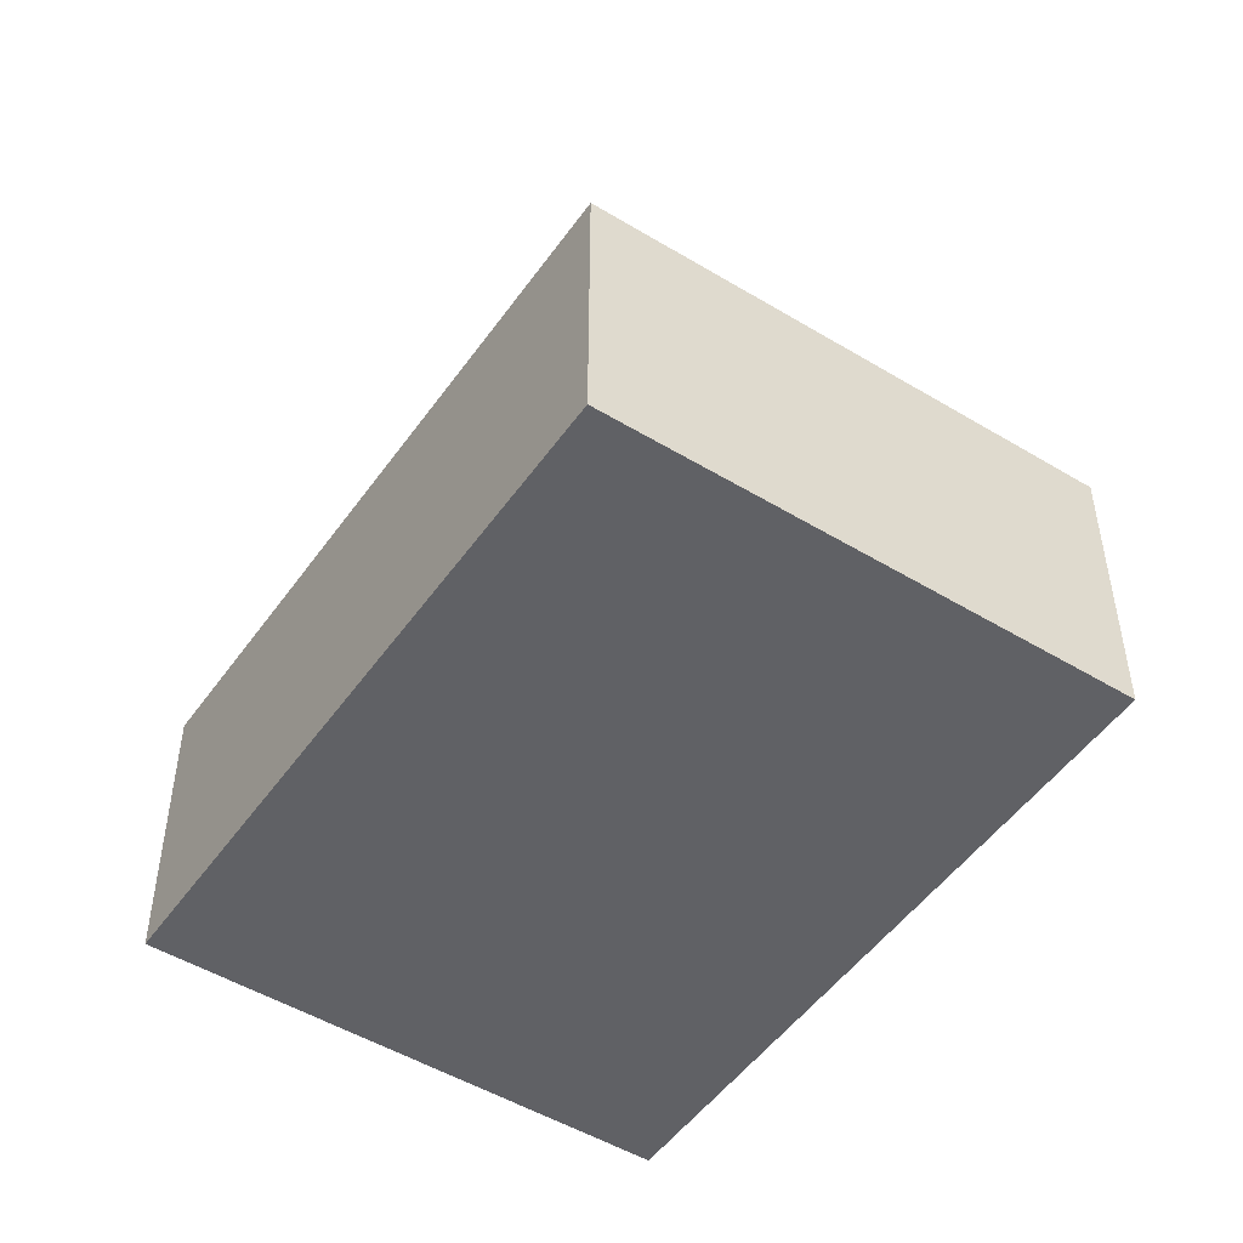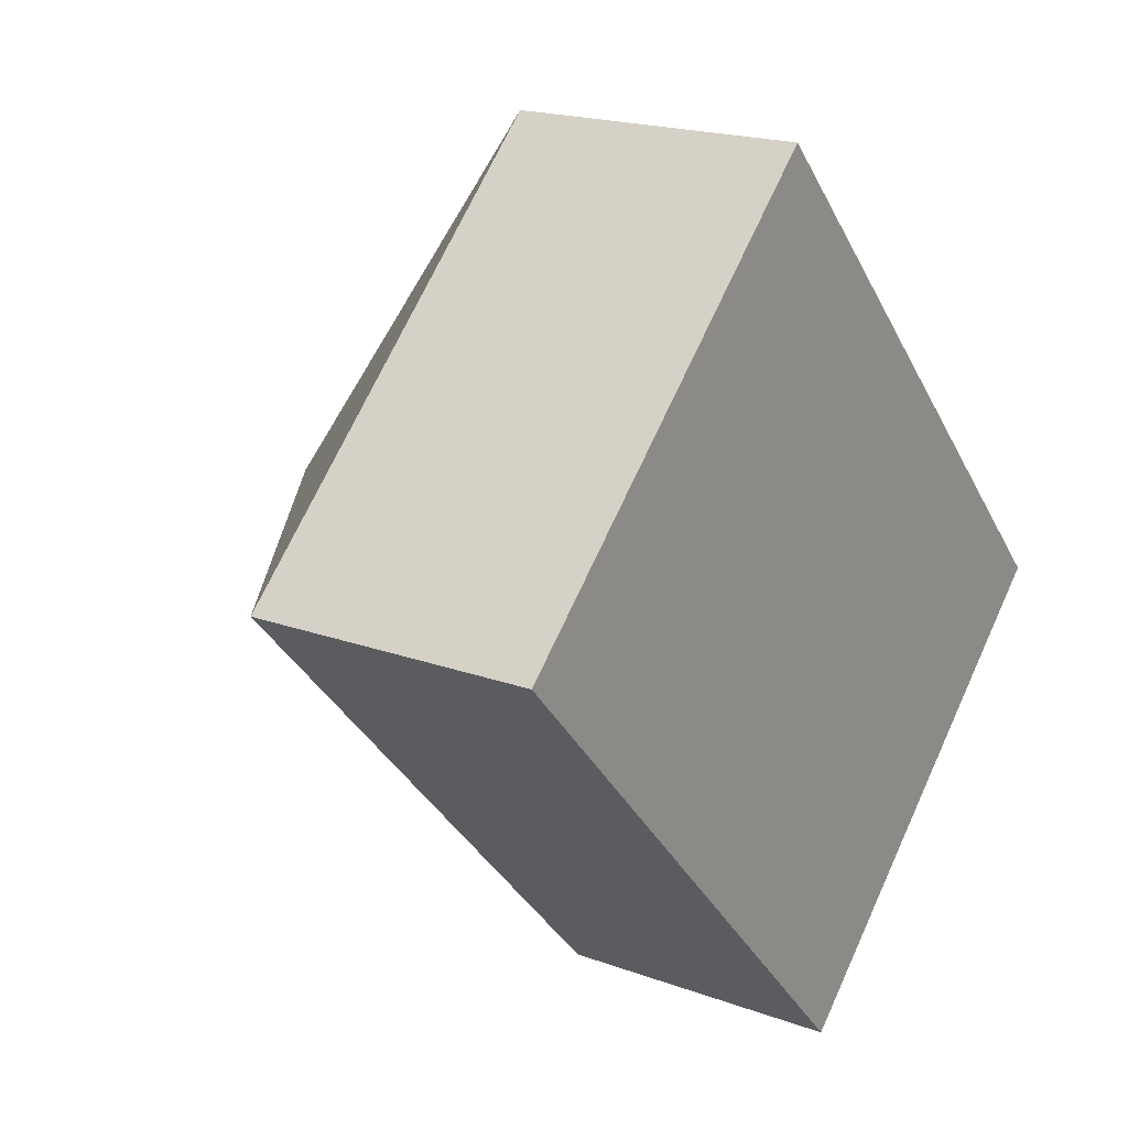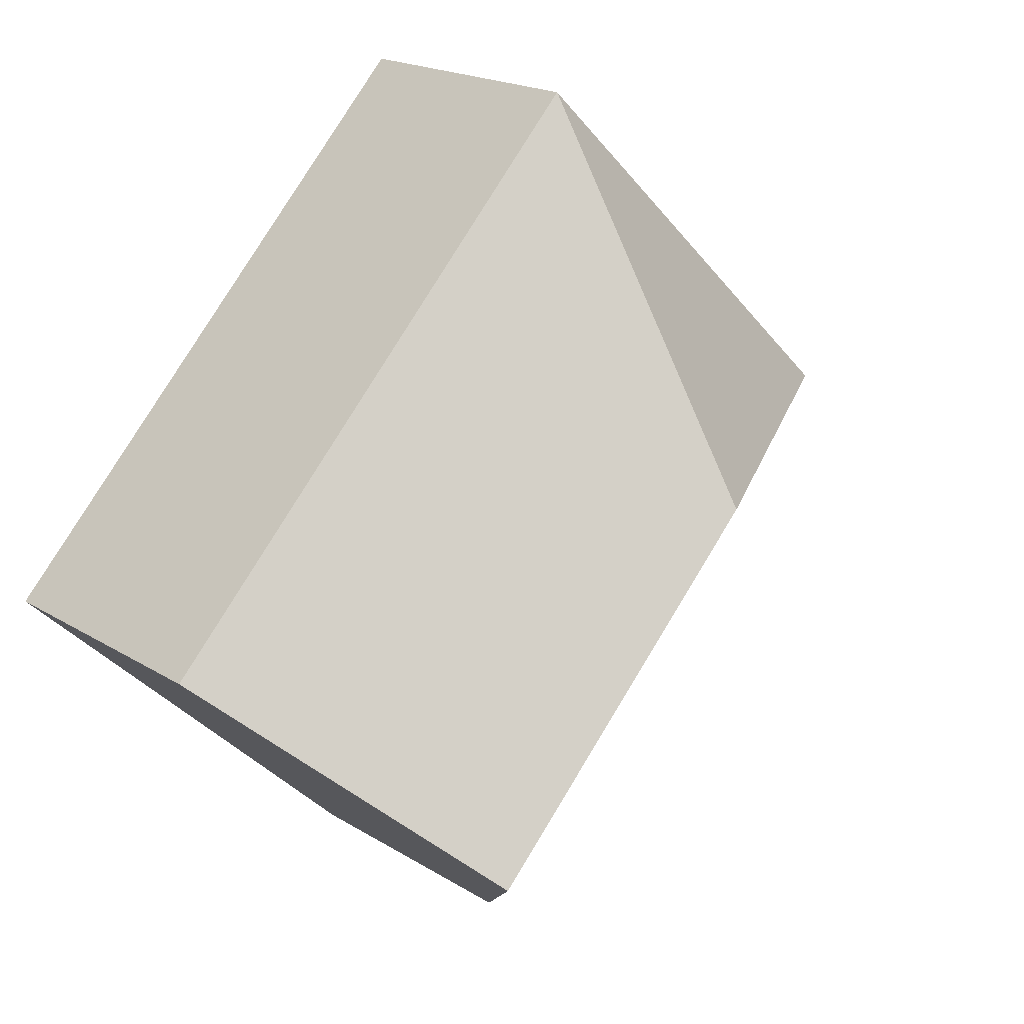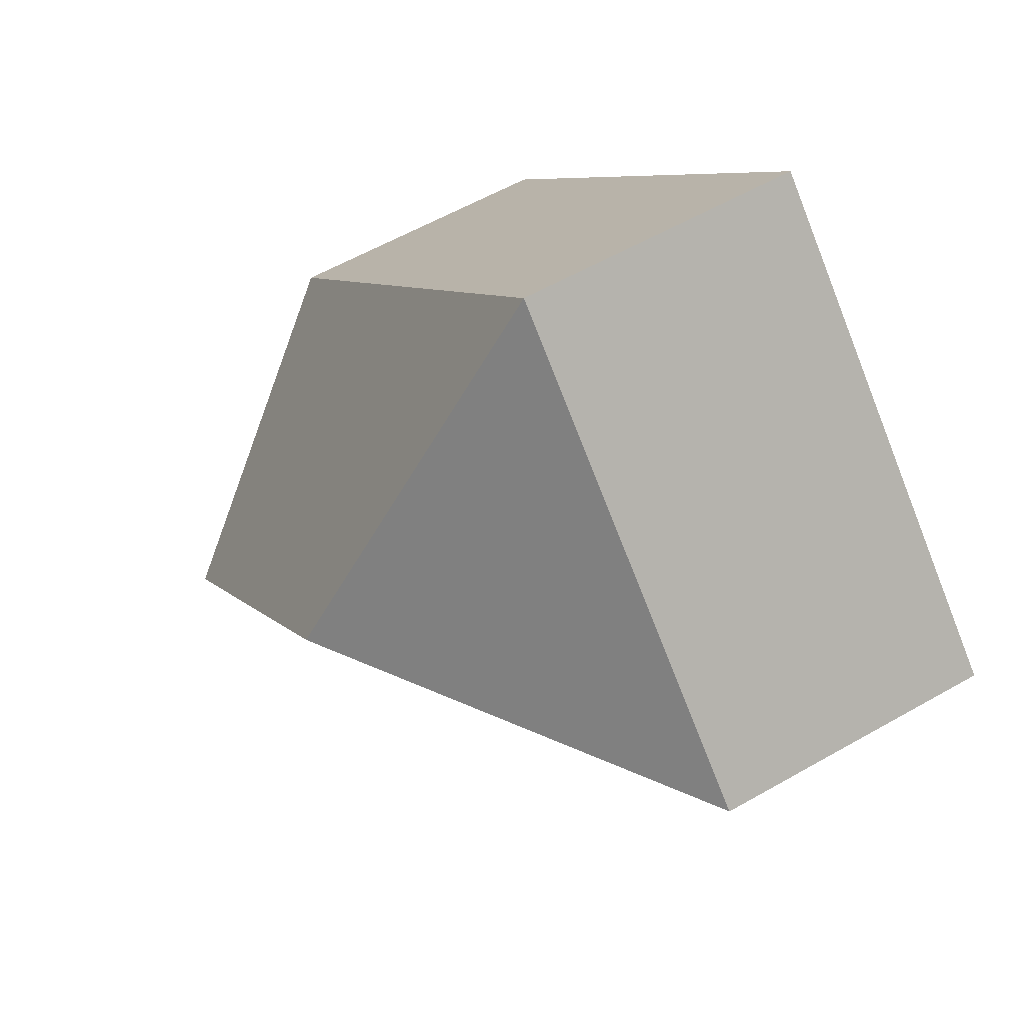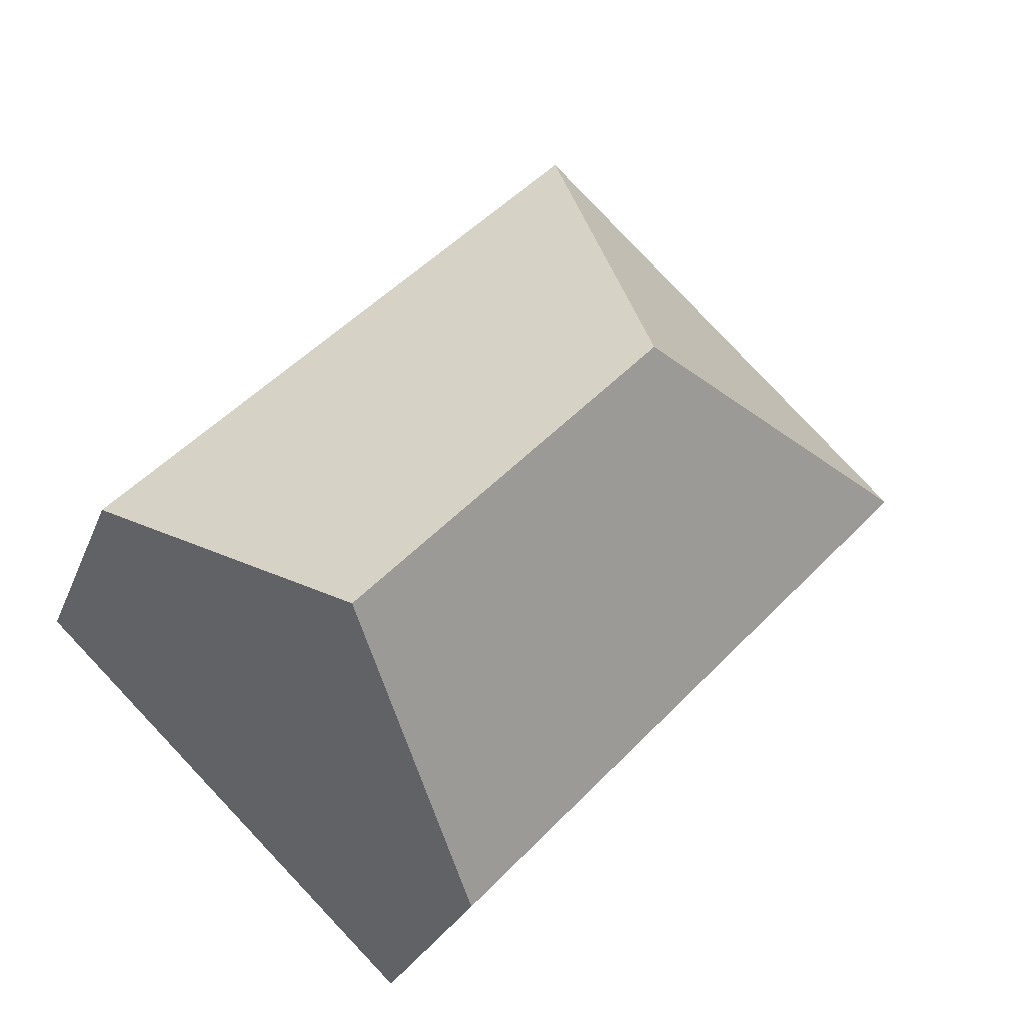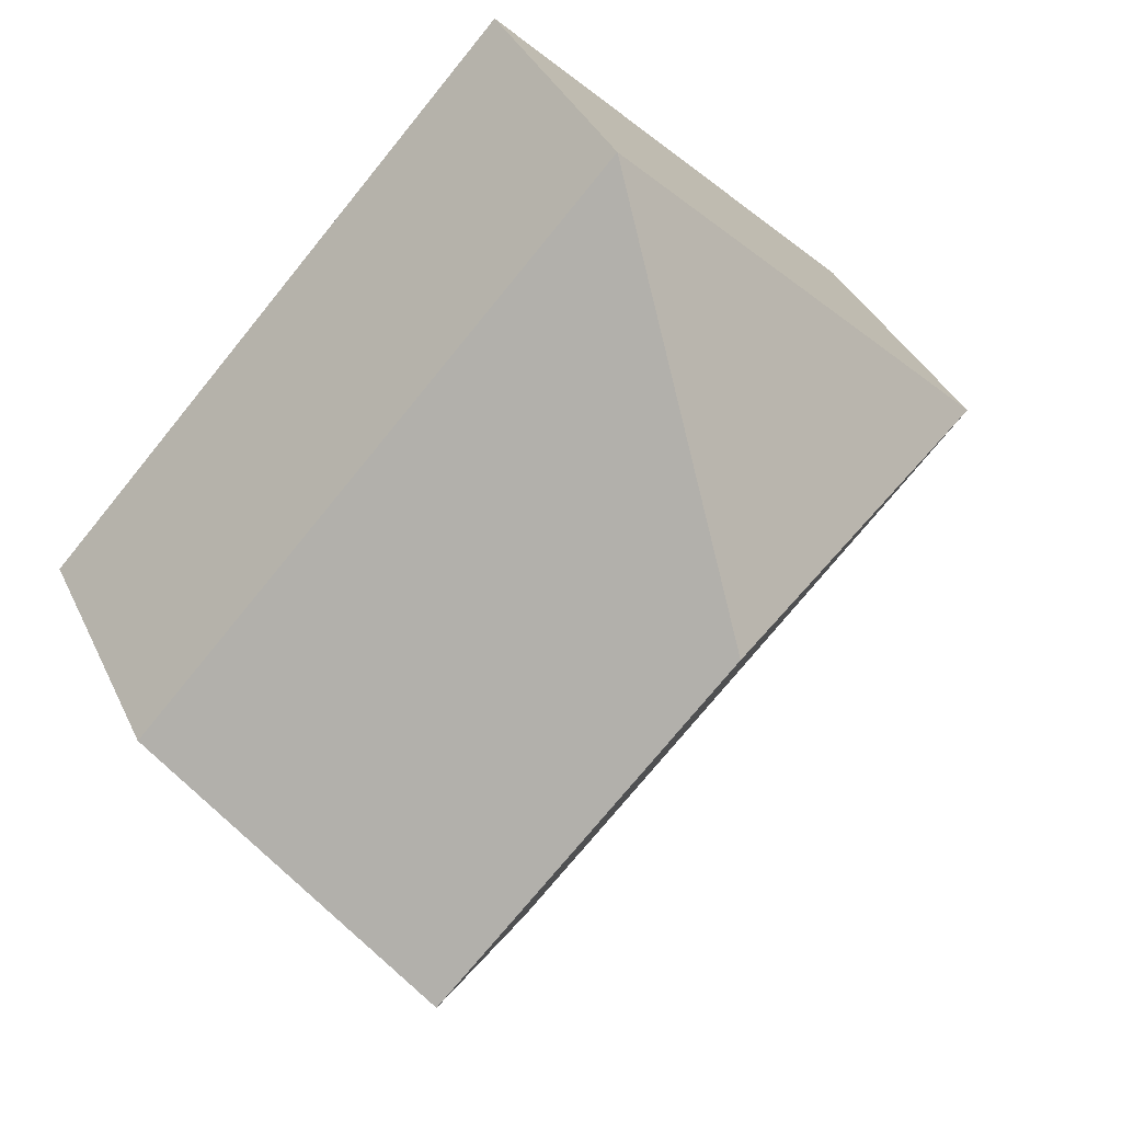
<metadata>
{"format":"obj","ext":"obj","renderer":"f3d","projection":"perspective","resolution":1024,"background":"white","views":[{"elev":-50.3,"azim":-77.2,"up":"+Y"},{"elev":18.9,"azim":-55.0,"up":"+Z"},{"elev":19.2,"azim":139.3,"up":"+Z"},{"elev":58.2,"azim":-120.6,"up":"+Z"},{"elev":-26.4,"azim":161.8,"up":"+Z"},{"elev":36.8,"azim":157.1,"up":"+Z"}]}
</metadata>
<code>
v  22.02 17.85 -10.77
v  28.18 9.425 -4.533
v  28.35 9.424 -4.721
v  26 9.426 -2.207
v  12.65 9.428 12.08
v  12.29 17.85 -0.35
v  15.16 9.428 -16.23
v  15.7 9.428 -16.81
v  13.67 9.428 -14.64
v  0 9.428 5.773e-16
v  12.65 -7.399e-16 12.08
v  26 1.351e-16 -2.207
v  28.35 2.891e-16 -4.721
v  28.18 2.776e-16 -4.533
v  22.02 6.593e-16 -10.77
v  15.7 1.029e-15 -16.81
v  0 0 0
v  13.67 8.964e-16 -14.64
v  15.16 9.938e-16 -16.23
g defaultobject
f 1 2 3
f 2 1 4
f 4 1 5
f 5 1 6
f 7 1 8
f 1 7 6
f 6 7 9
f 6 9 10
f 6 10 5
f 11 4 5
f 4 11 12
f 4 12 2
f 2 12 3
f 3 12 13
f 13 12 14
f 3 8 1
f 8 3 13
f 8 13 15
f 8 15 16
f 16 7 8
f 7 16 9
f 9 16 10
f 10 16 17
f 17 16 18
f 18 16 19
f 17 5 10
f 5 17 11
f 15 19 16
f 19 15 18
f 18 15 17
f 17 15 13
f 17 13 14
f 17 14 12
f 17 12 11

</code>
